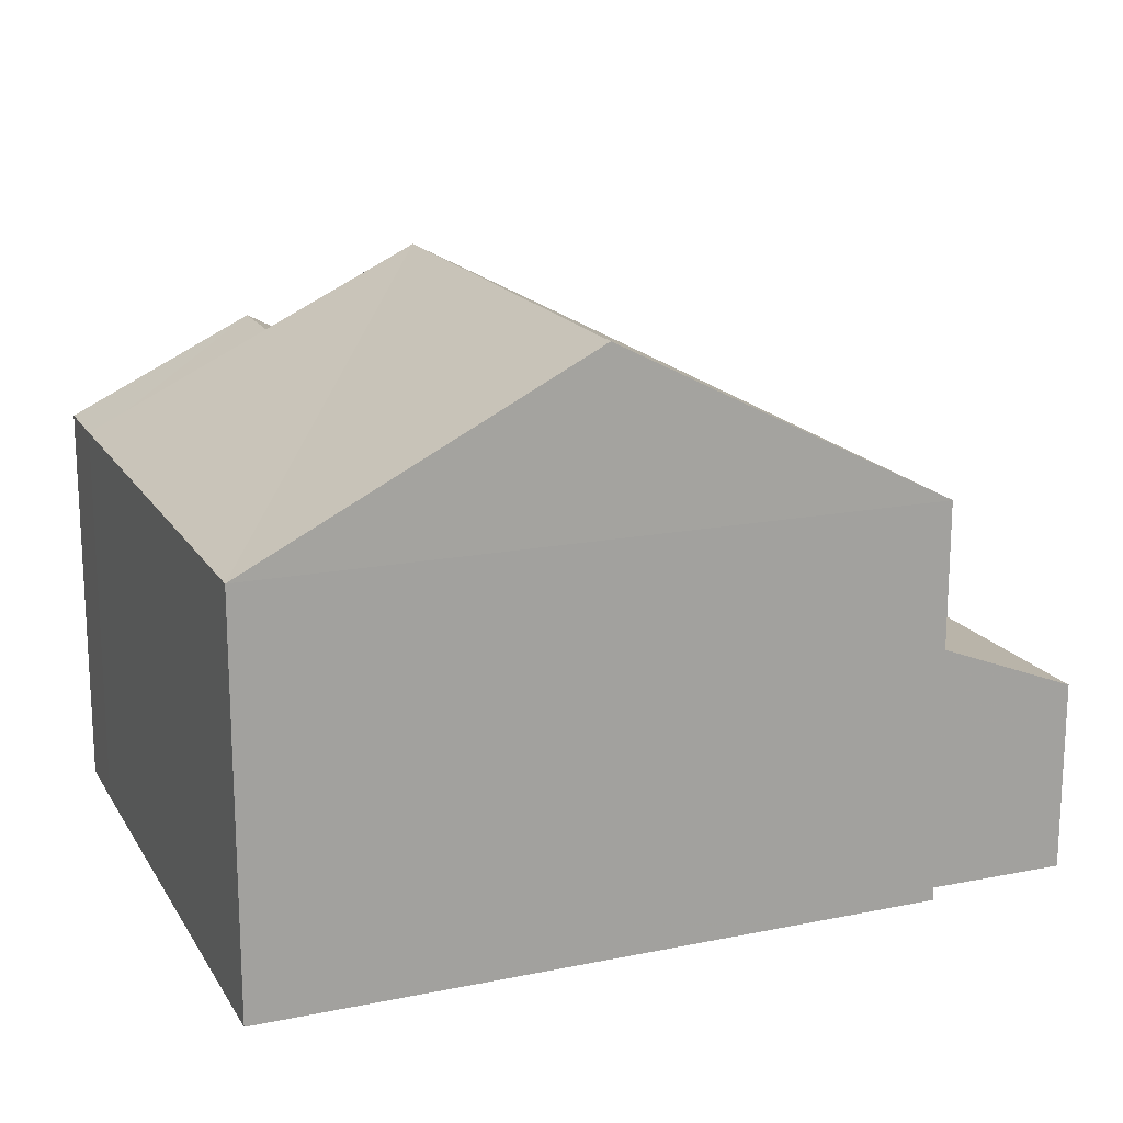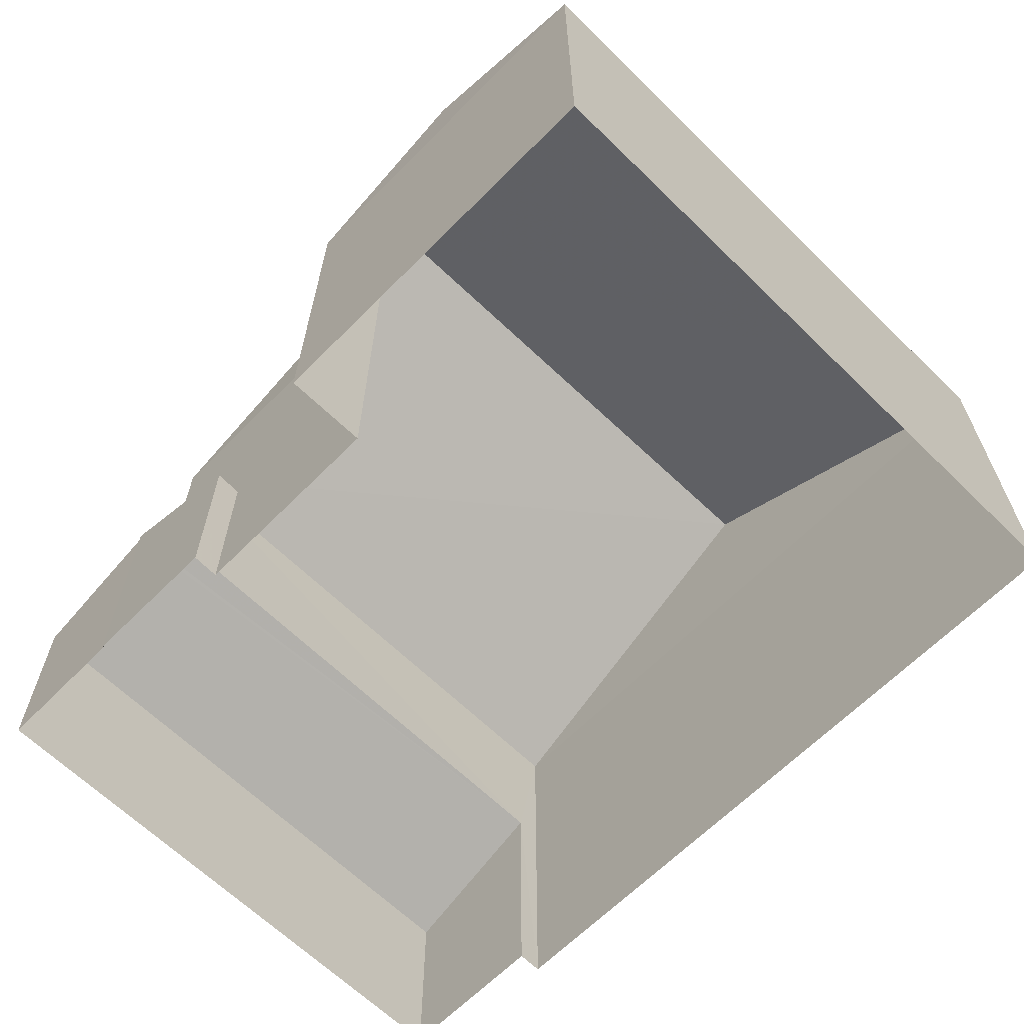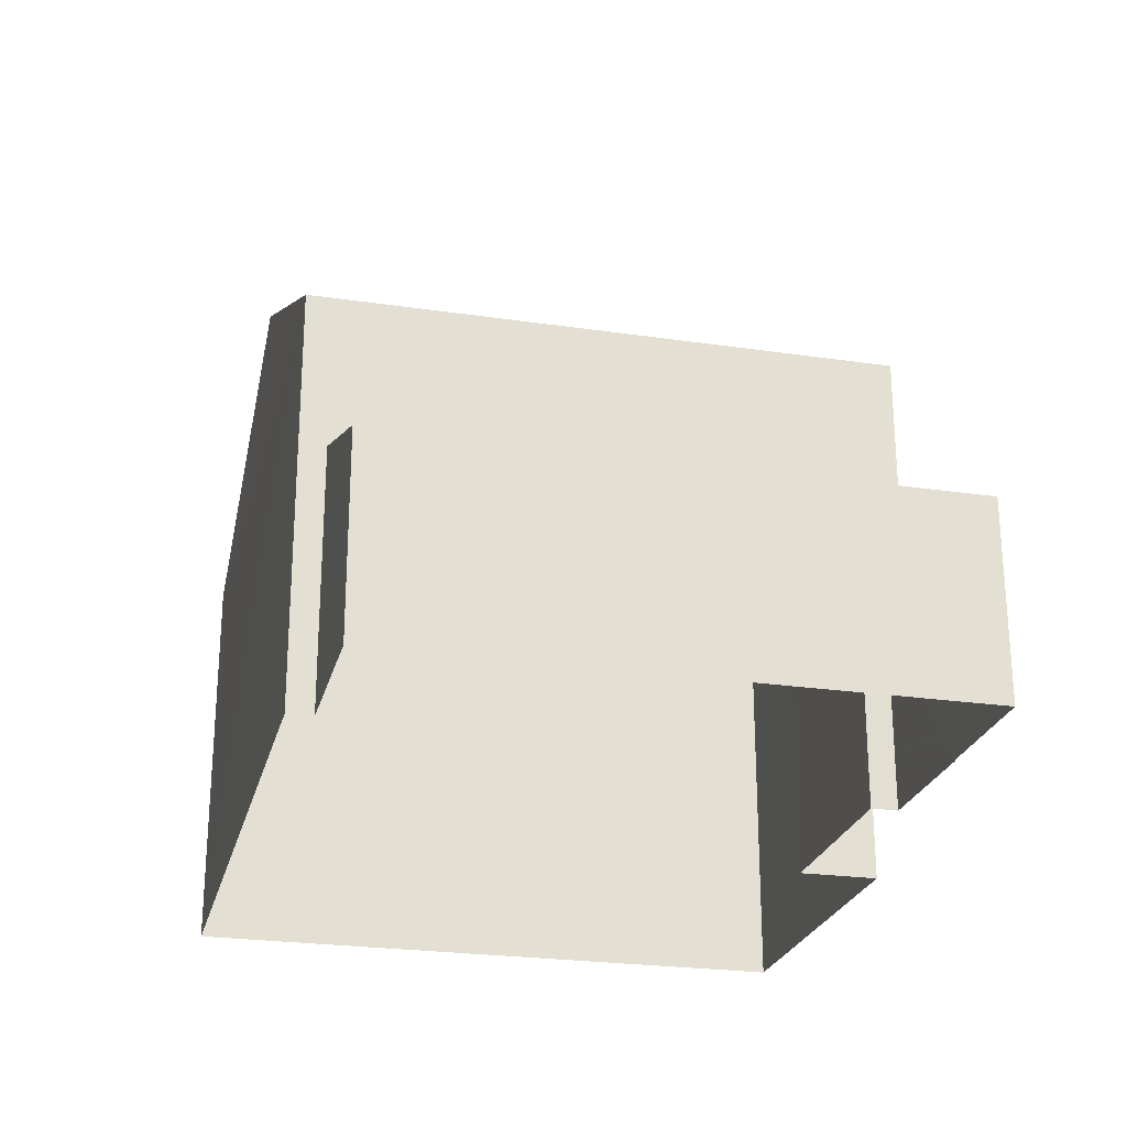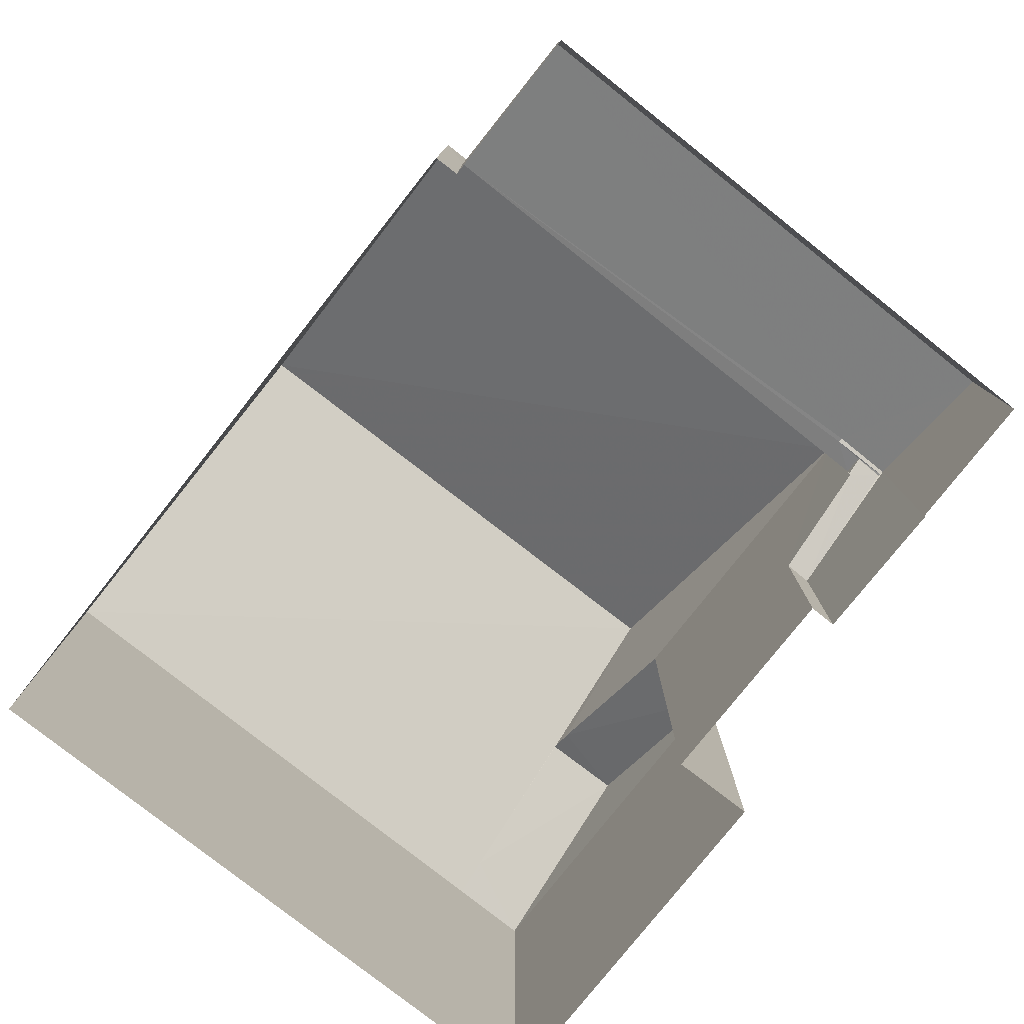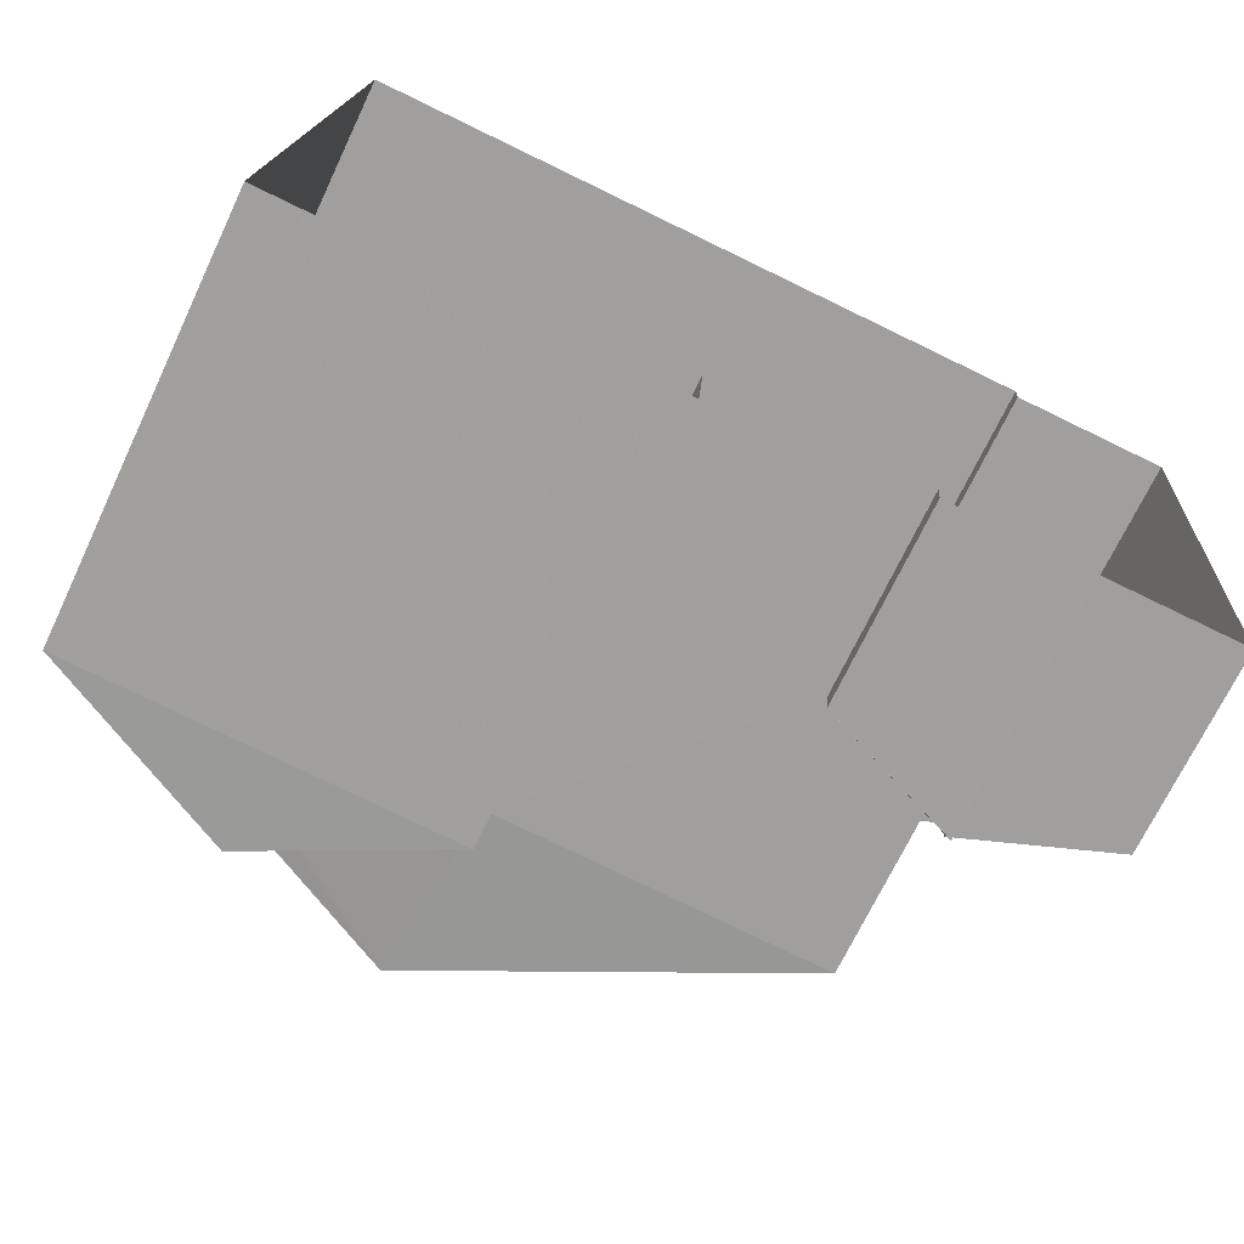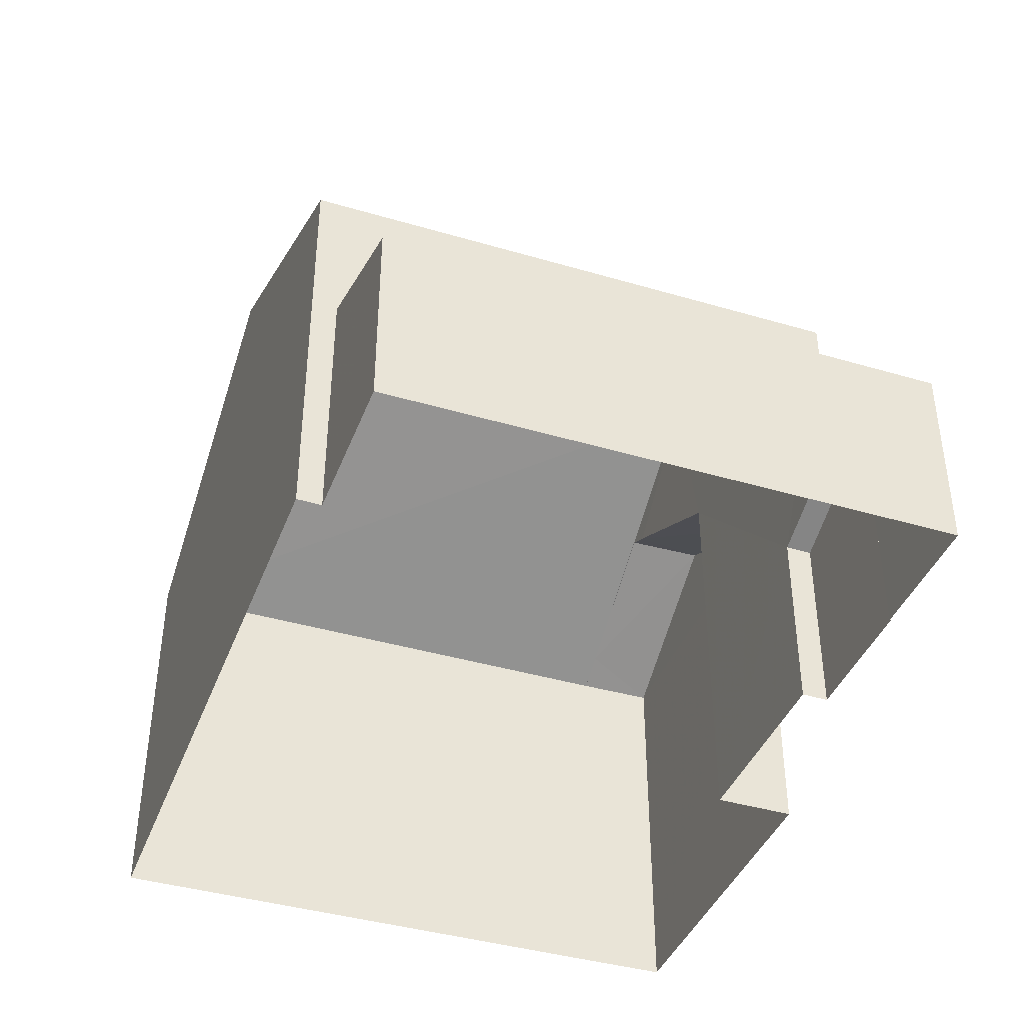
<metadata>
{"format":"obj","ext":"obj","renderer":"f3d","projection":"perspective","resolution":1024,"background":"white","views":[{"elev":16.9,"azim":161.9,"up":"+Z"},{"elev":-64.4,"azim":49.4,"up":"+Z"},{"elev":-24.7,"azim":-99.6,"up":"+Z"},{"elev":-78.8,"azim":-124.4,"up":"+Z"},{"elev":-70.4,"azim":154.6,"up":"+Y"},{"elev":-40.7,"azim":-105.9,"up":"+Z"}]}
</metadata>
<code>
v -8.917e+04 -1.013e+05 3.509
v -8.917e+04 -1.013e+05 3.51
v -8.917e+04 -1.013e+05 3.509
v -8.917e+04 -1.013e+05 3.509
v -8.917e+04 -1.012e+05 3.506
v -8.918e+04 -1.012e+05 3.507
v -8.918e+04 -1.012e+05 3.507
v -8.918e+04 -1.013e+05 3.51
v -8.918e+04 -1.013e+05 3.51
v -8.918e+04 -1.012e+05 3.508
v -8.917e+04 -1.013e+05 3.51
v -8.918e+04 -1.013e+05 3.51
v -8.917e+04 -1.013e+05 3.51
v -8.917e+04 -1.013e+05 9.589
v -8.917e+04 -1.013e+05 9.327
v -8.917e+04 -1.013e+05 9.326
v -8.917e+04 -1.013e+05 10.69
v -8.918e+04 -1.013e+05 7.029
v -8.918e+04 -1.013e+05 6.29
v -8.918e+04 -1.013e+05 7.031
v -8.918e+04 -1.012e+05 6.287
v -8.918e+04 -1.013e+05 7.051
v -8.918e+04 -1.013e+05 7.06
v -8.918e+04 -1.013e+05 7.06
v -8.918e+04 -1.012e+05 7.154
v -8.918e+04 -1.013e+05 7.158
v -8.918e+04 -1.013e+05 7.049
v -8.917e+04 -1.012e+05 9.324
v -8.917e+04 -1.013e+05 11.85
v -8.918e+04 -1.013e+05 9.327
v -8.917e+04 -1.012e+05 11.84
v -8.917e+04 -1.013e+05 10.5
v -8.917e+04 -1.013e+05 9.327
v -8.917e+04 -1.013e+05 9.327
v -8.917e+04 -1.013e+05 10.69
v -8.918e+04 -1.013e+05 7.07
v -8.917e+04 -1.013e+05 6.264
v -8.918e+04 -1.013e+05 6.936
v -8.917e+04 -1.013e+05 6.266
v -8.918e+04 -1.013e+05 7.073
v -8.918e+04 -1.013e+05 7.04
v -8.918e+04 -1.013e+05 6.936
v -8.918e+04 -1.013e+05 7.041
v -8.918e+04 -1.012e+05 9.325
f 1 2 3
f 3 4 1
f 3 5 4
f 5 6 7
f 8 9 10
f 8 10 6
f 11 12 8
f 11 8 13
f 13 6 3
f 3 6 5
f 13 8 6
f 14 15 16
f 14 17 15
f 18 19 20
f 19 18 21
f 22 23 24
f 25 21 18
f 26 25 27
f 24 26 27
f 22 24 27
f 25 18 27
f 16 28 29
f 30 29 31
f 32 33 34
f 35 17 14
f 32 17 35
f 32 34 17
f 28 31 29
f 27 36 22
f 37 38 39
f 36 40 22
f 41 38 42
f 40 39 43
f 40 43 22
f 41 43 38
f 38 43 39
f 30 31 44
f 39 12 11
f 39 40 12
f 30 37 33
f 33 37 3
f 30 38 37
f 3 37 13
f 8 19 9
f 8 20 19
f 28 4 5
f 28 16 4
f 6 10 21
f 25 6 21
f 3 2 34
f 33 3 34
f 43 24 23
f 43 41 24
f 42 38 26
f 6 25 7
f 38 30 26
f 7 25 44
f 25 30 44
f 26 30 25
f 17 34 15
f 22 43 23
f 41 26 24
f 41 42 26
f 44 5 7
f 44 28 5
f 31 28 44
f 11 37 39
f 11 13 37
f 14 16 35
f 29 30 33
f 16 29 35
f 32 29 33
f 35 29 32
f 16 1 4
f 16 15 1
f 21 10 9
f 19 21 9
f 27 18 36
f 36 20 40
f 40 20 12
f 36 18 20
f 12 20 8
f 34 2 1
f 15 34 1

</code>
